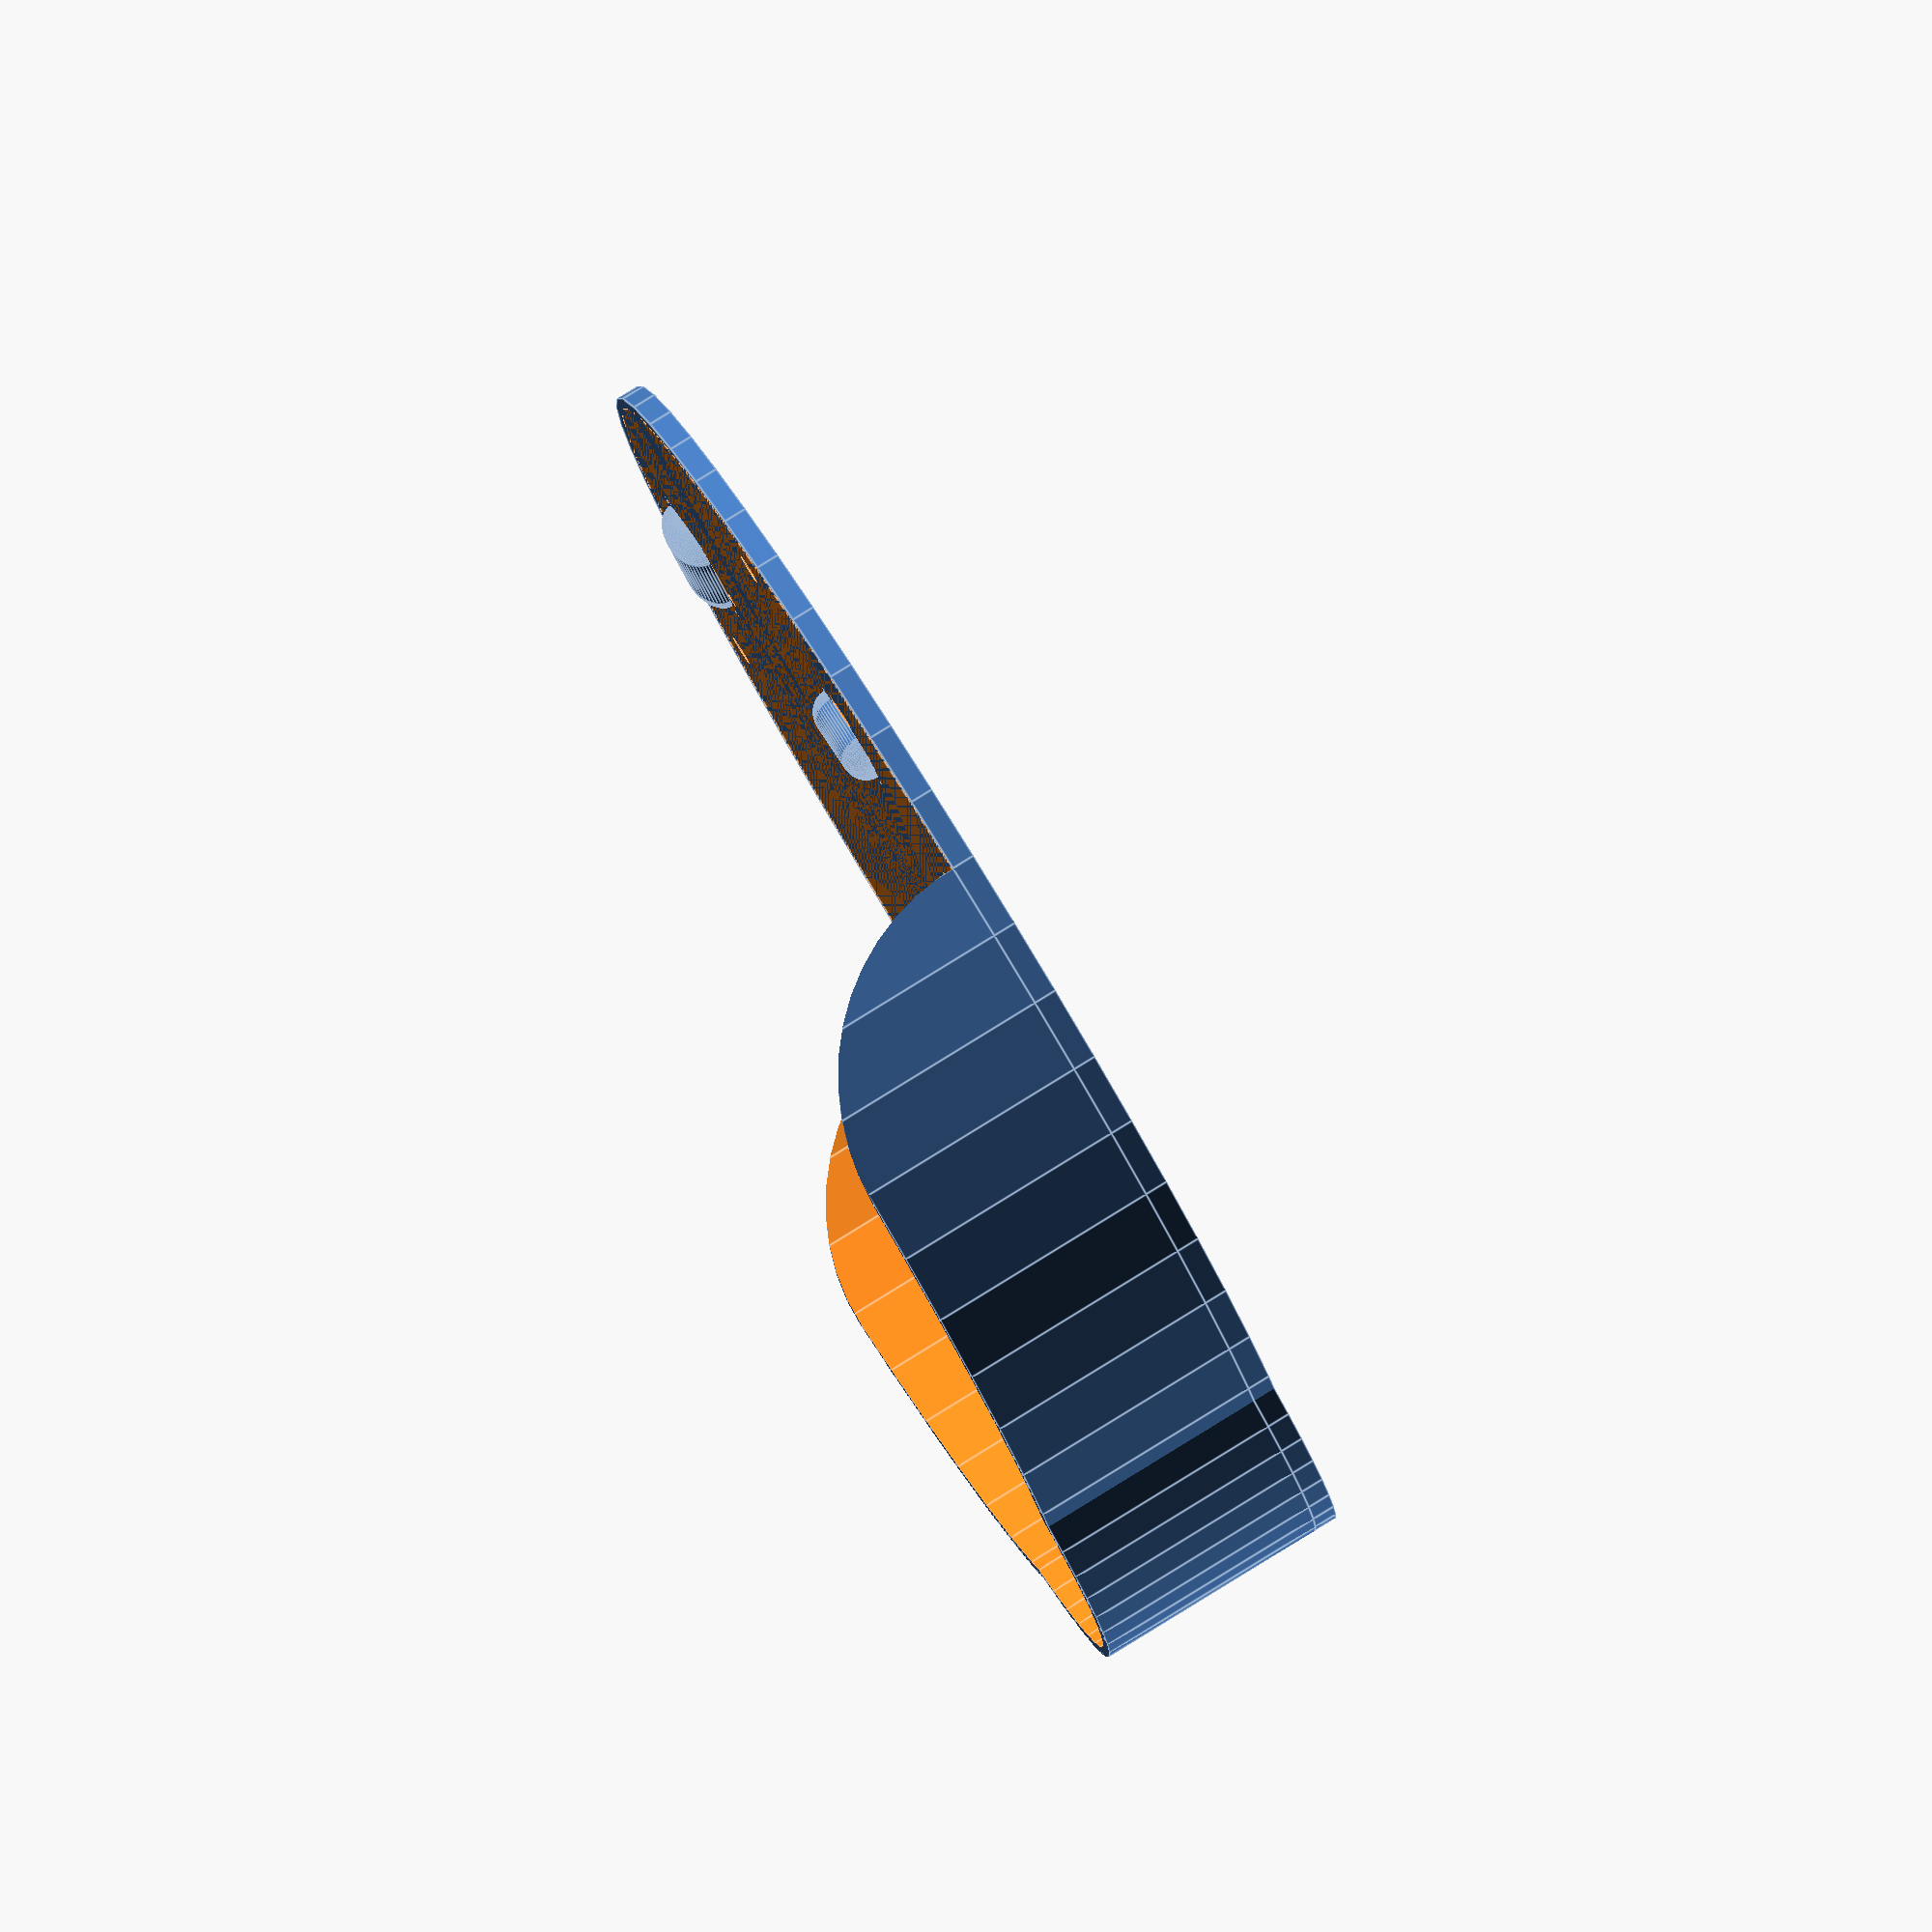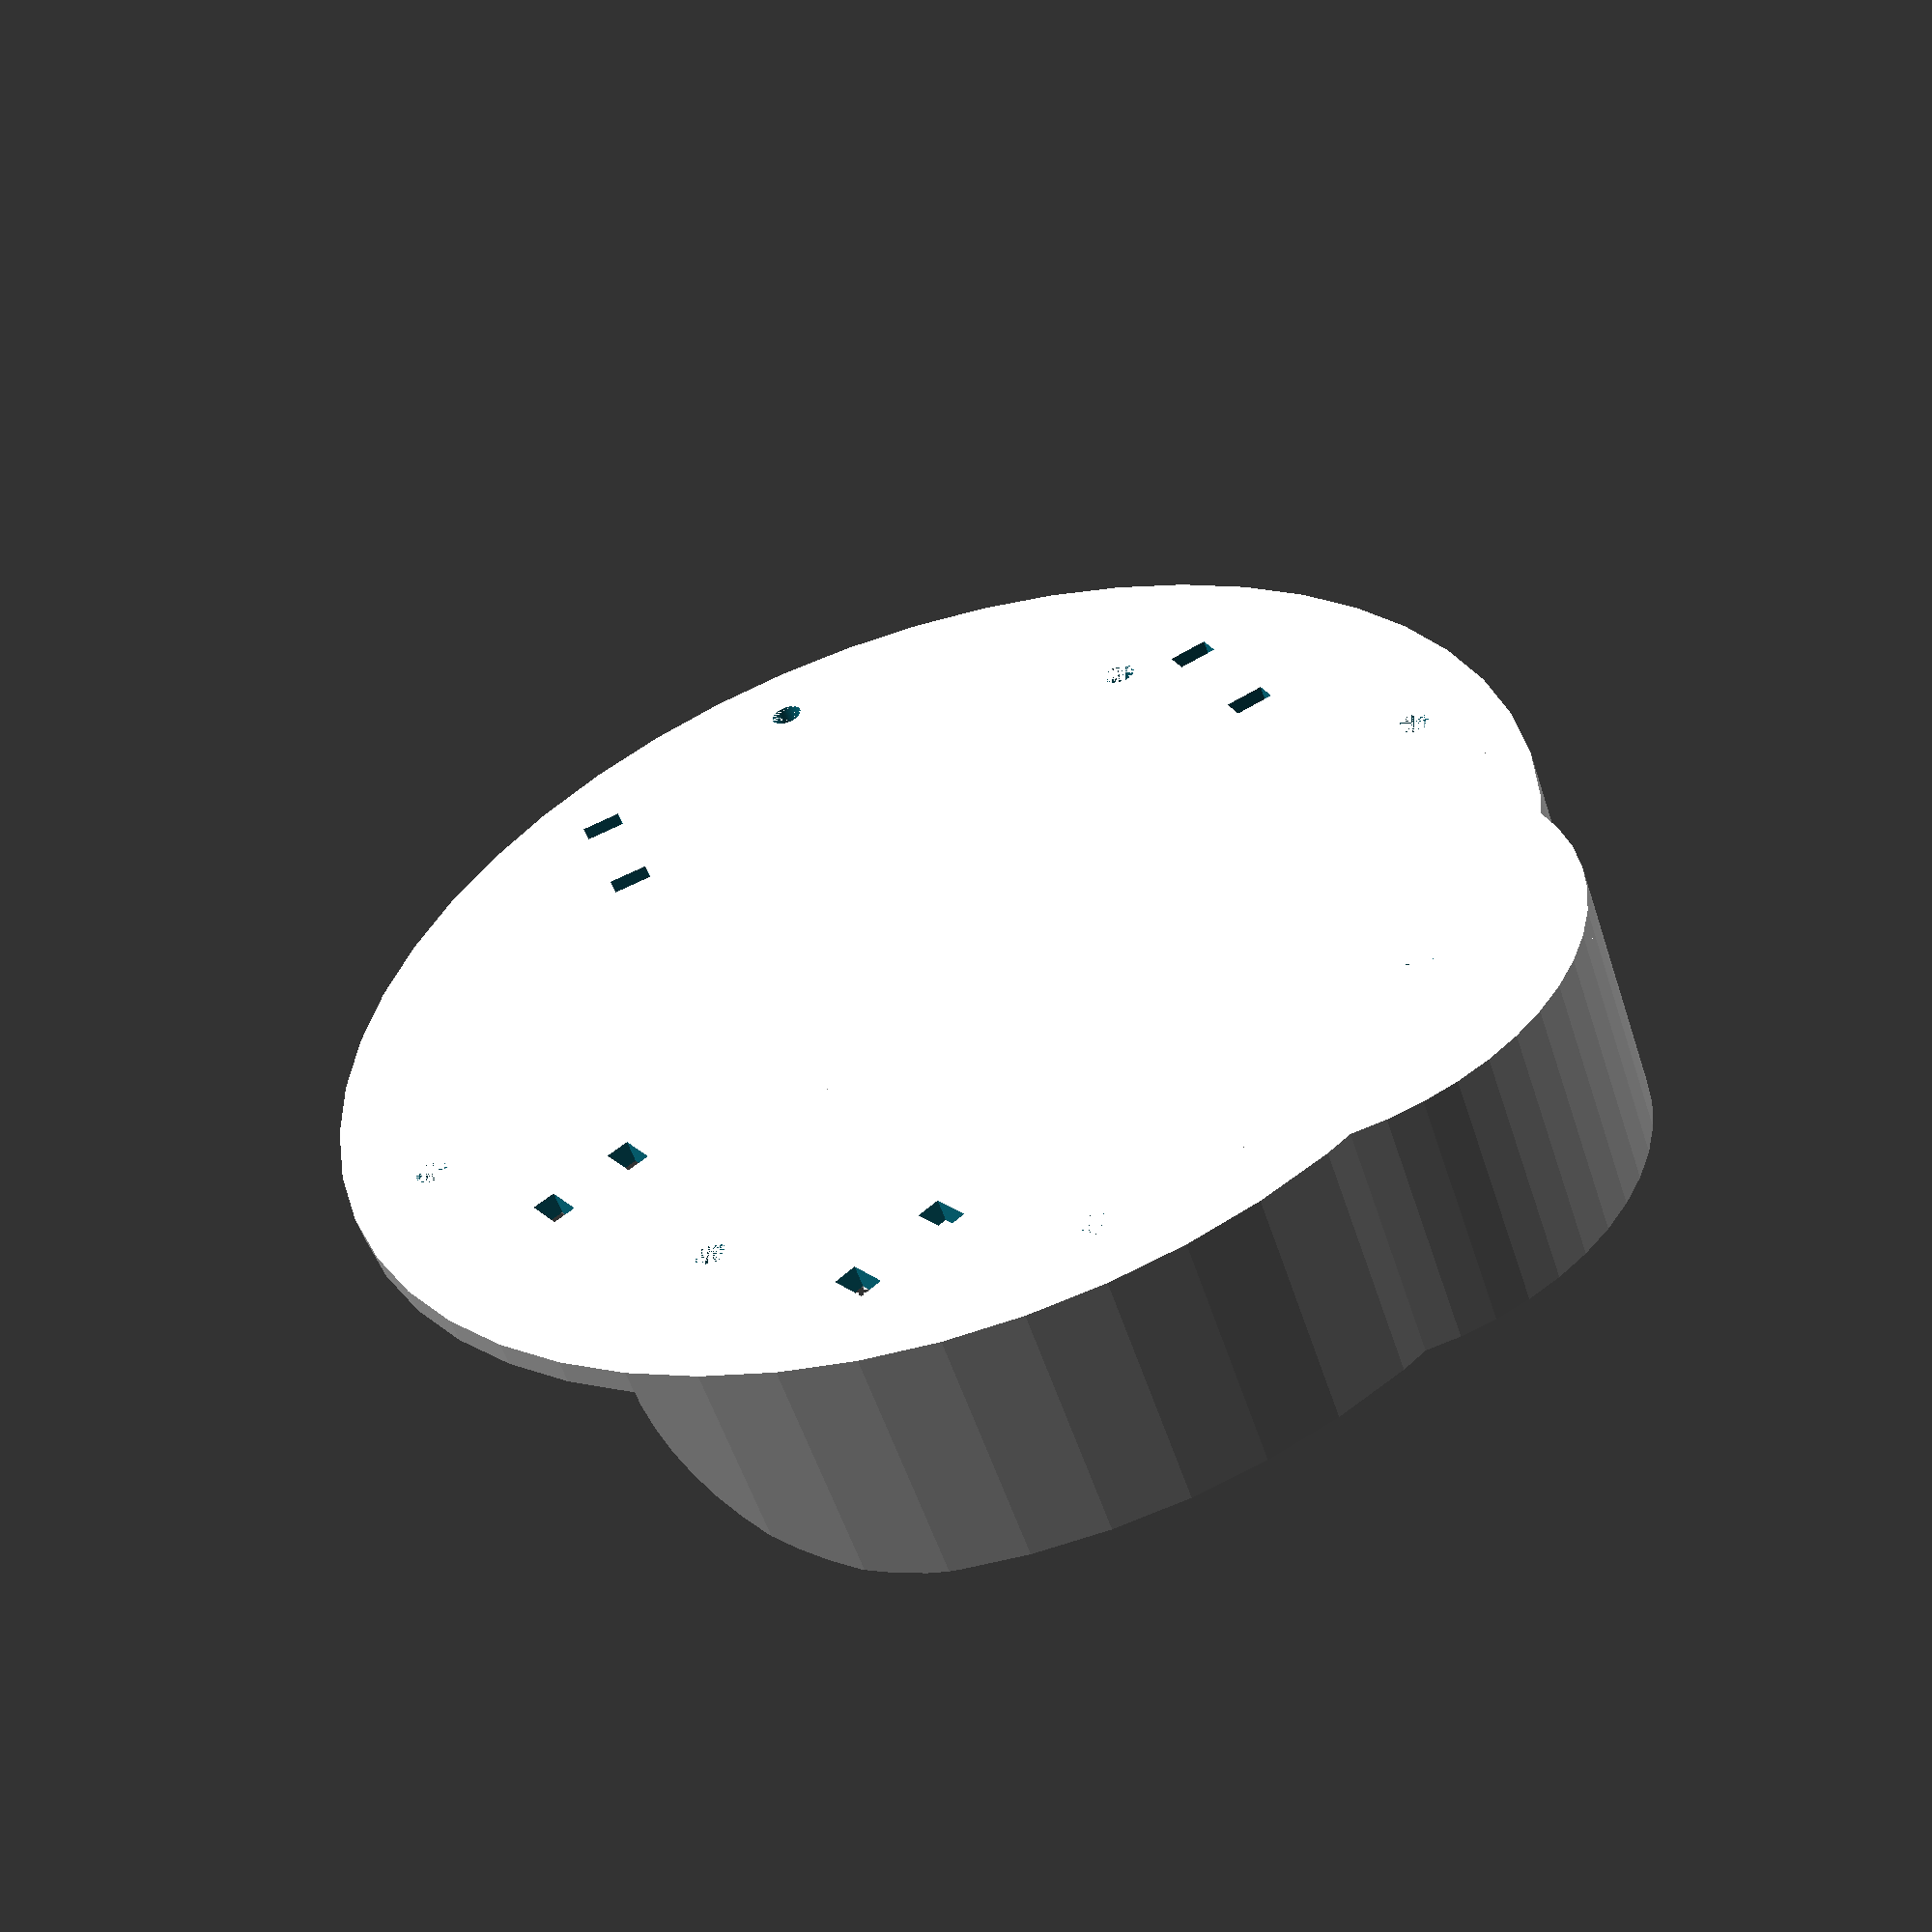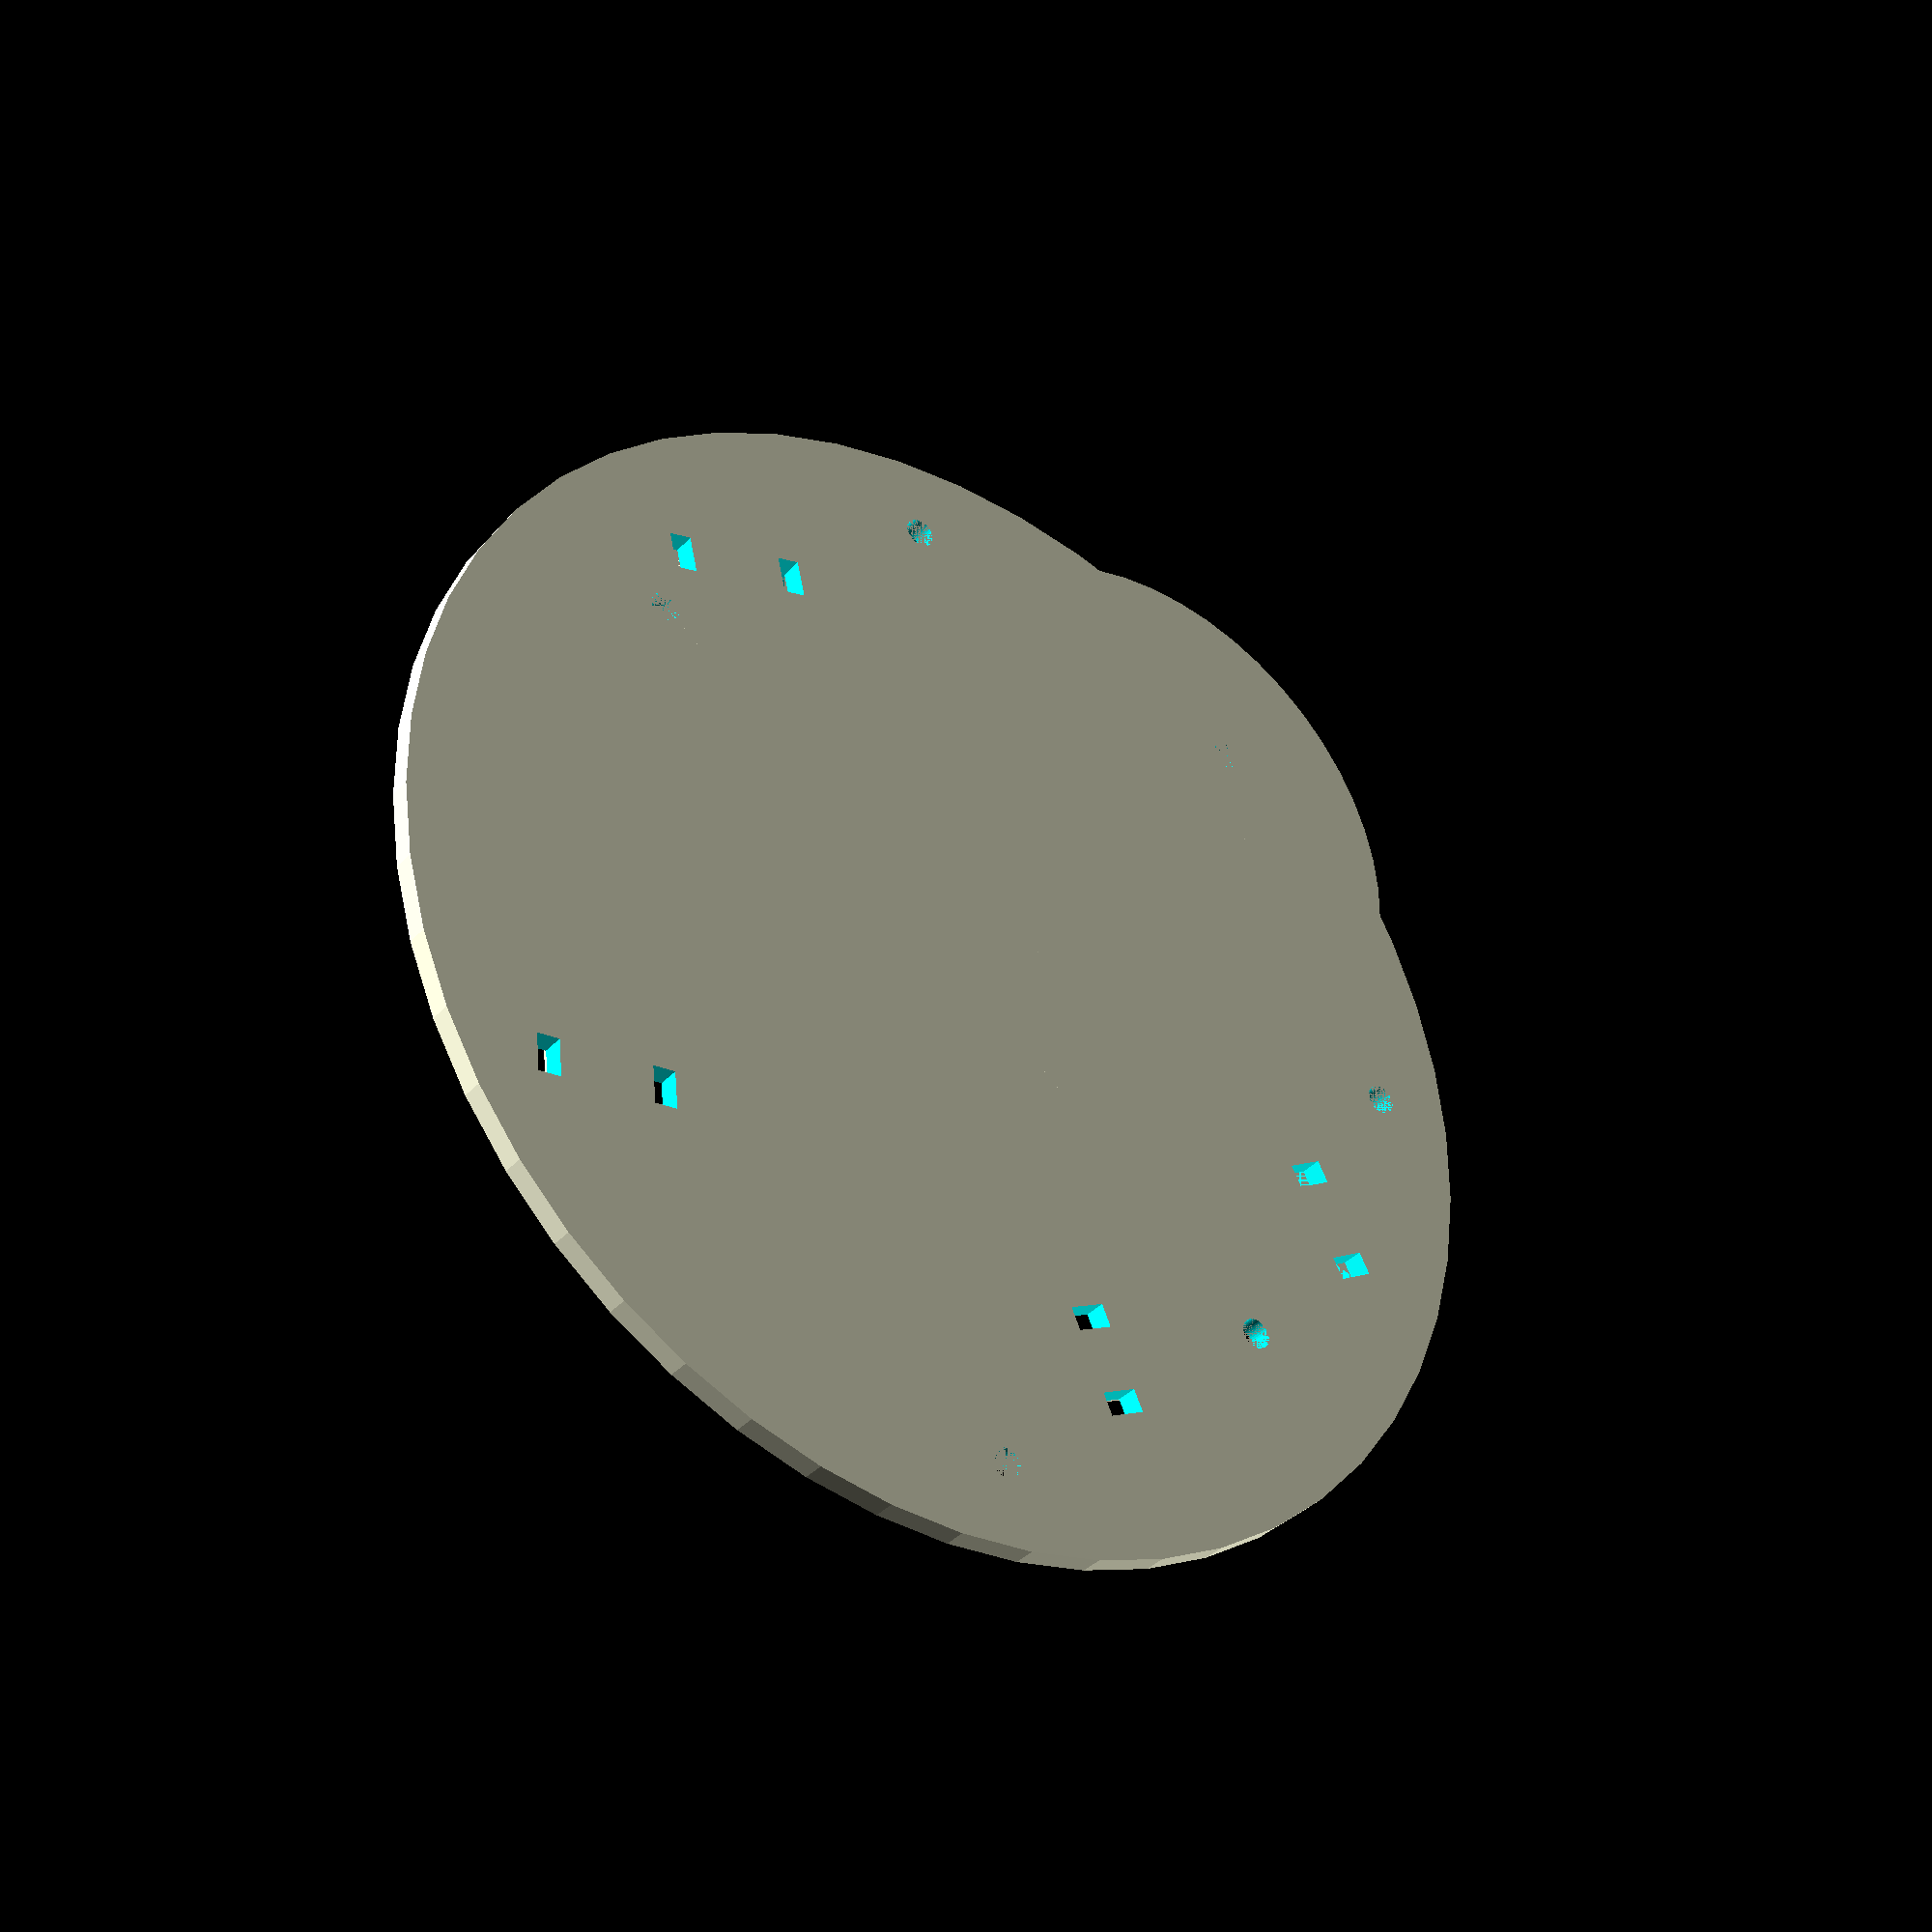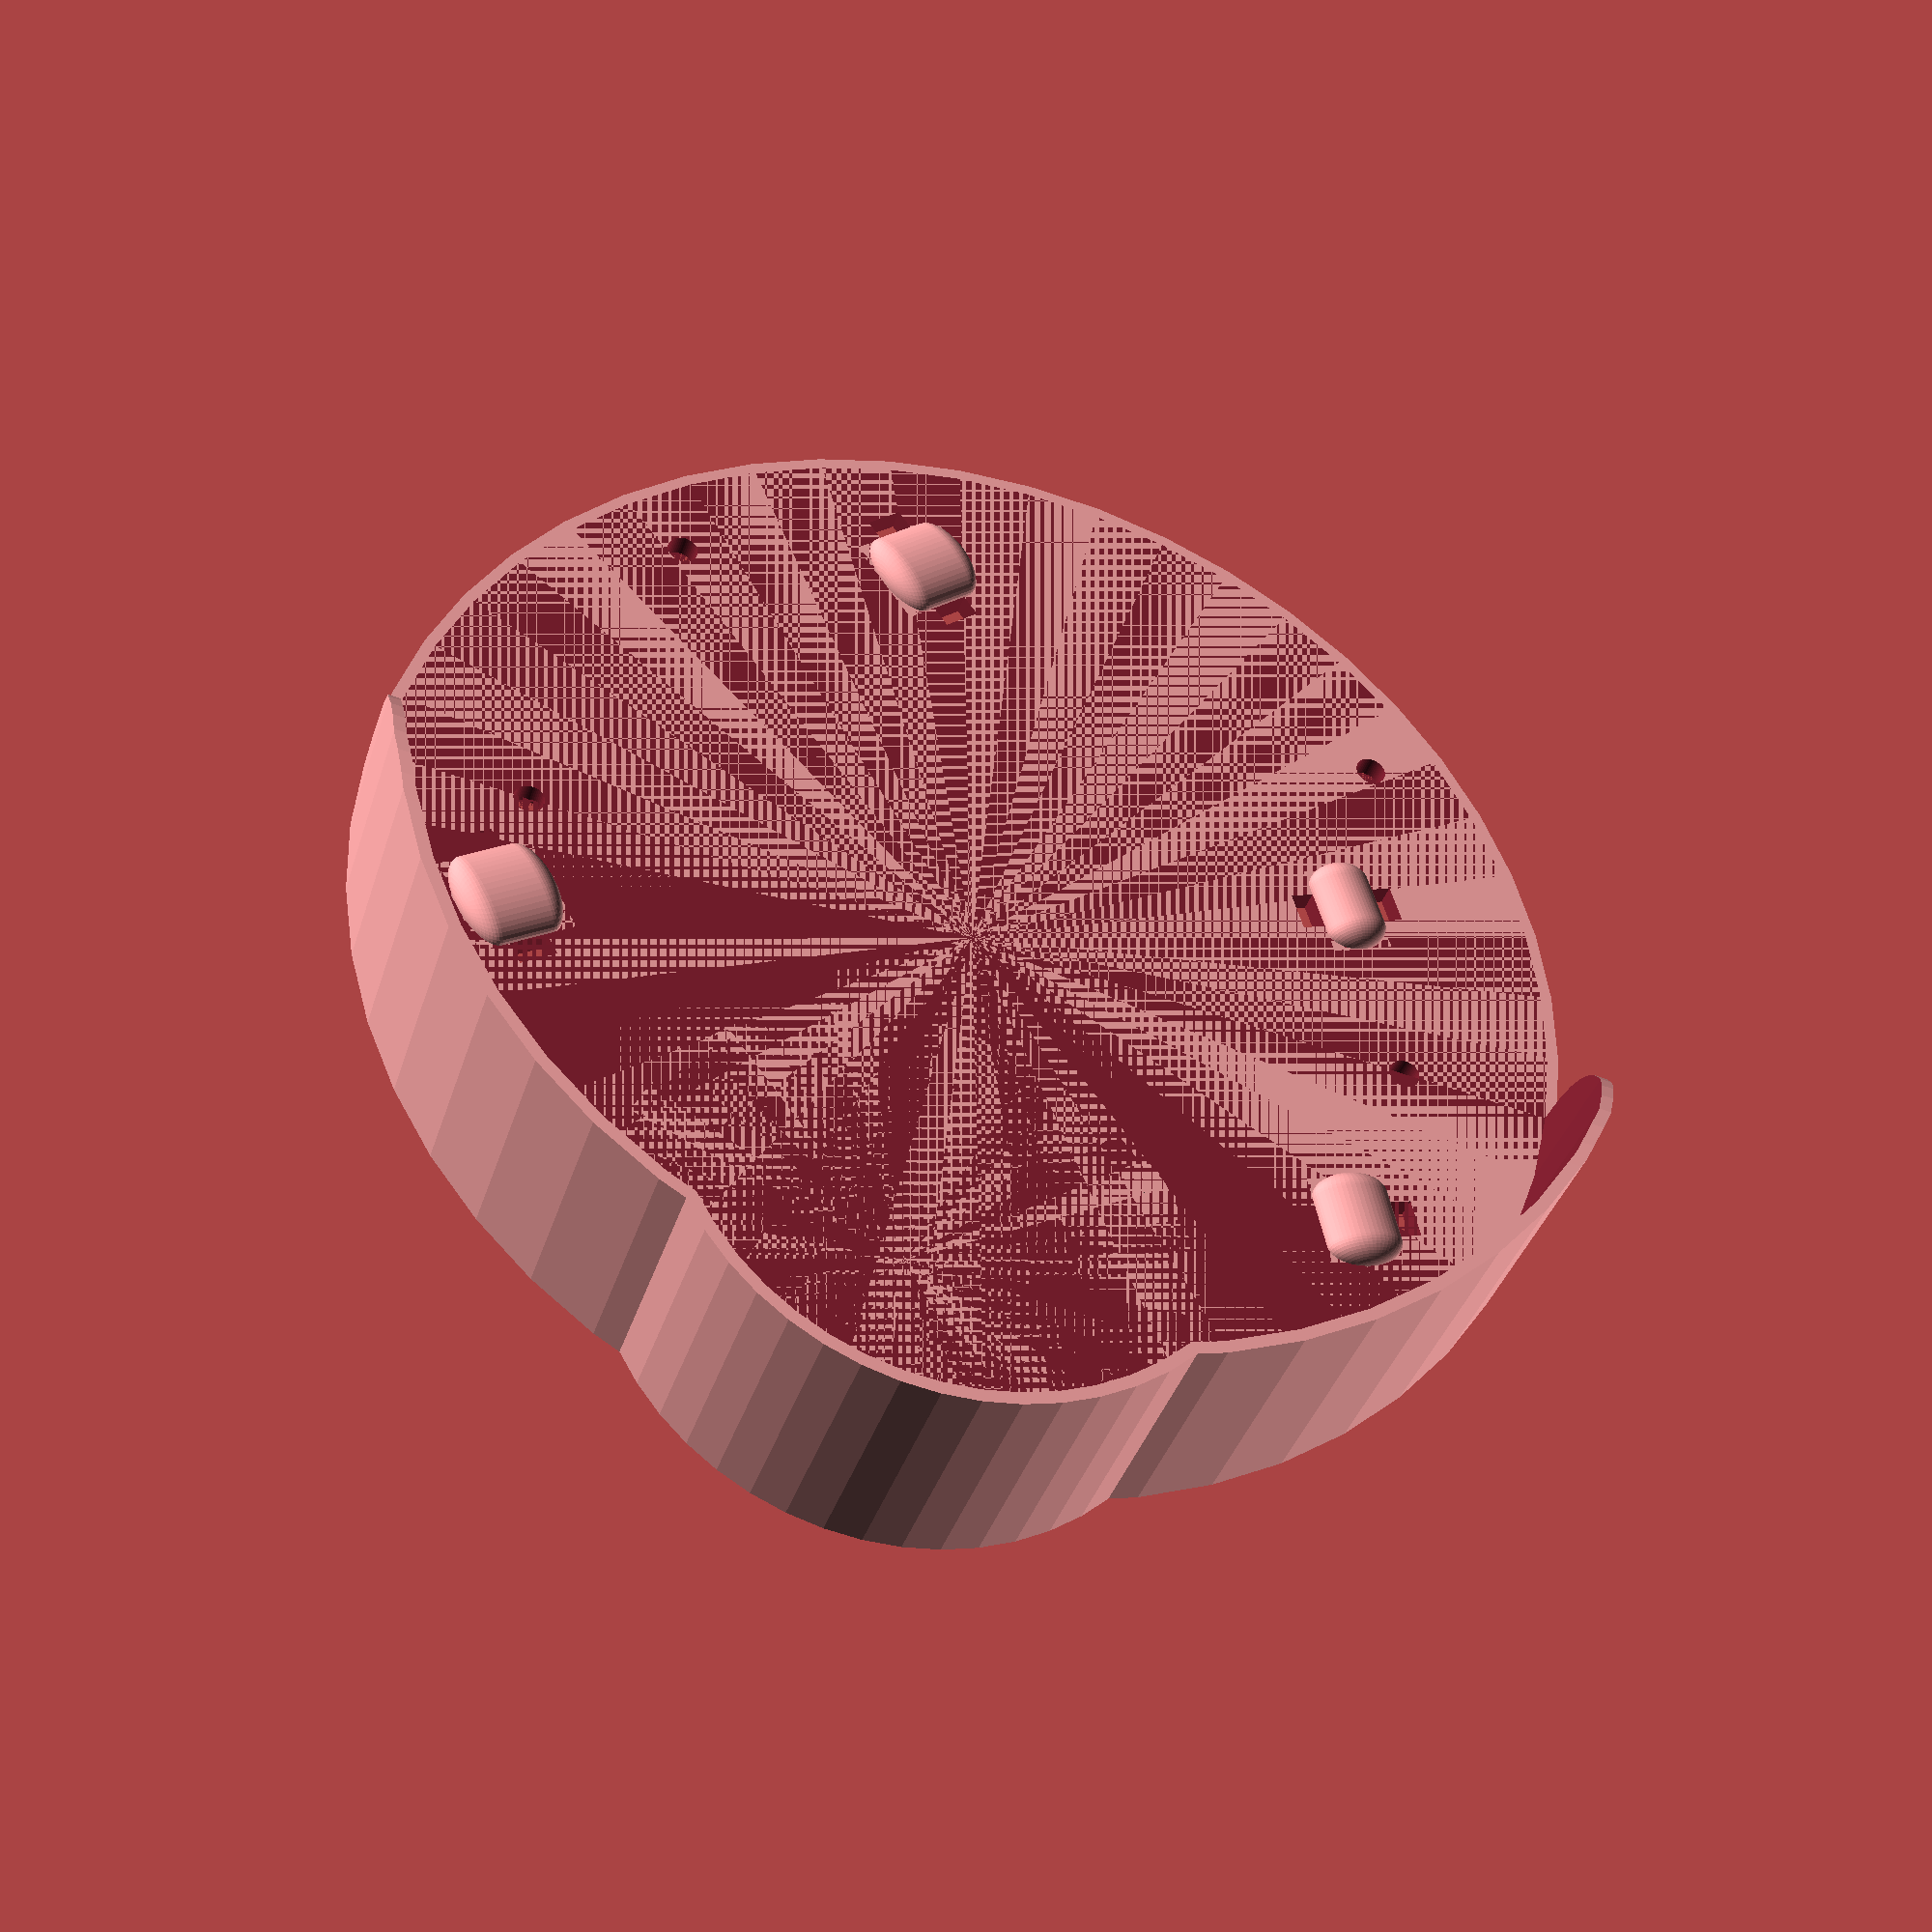
<openscad>
// Copyright 2019 Marcos Del Sol Vives
// SPDX-License-Identifier: ISC

$fn = 50;

base_thickness = 3;
large_diameter = 150;
small_diameter = 68;
circle_distance = 50;
tab_height = 30;
tab_margin = 3;

tab_thickness = 3;

corner_screw_distance = 95;
center_screw_distance = 115;
screw_hole_diam = 4;

cable_hole_distance = 68;
cable_hole_diam = 4.1;

large_total_diam = large_diameter+tab_margin+tab_thickness;
small_total_diam = small_diameter+tab_margin+tab_thickness;

tie_holes = [
	[
		[52, 22],
		[62, 9]
	],
	[
		[-48, 27],
		[-60, 22]
	],
	[
		[-42, -21],
		[-52, -26]
	],
	[
		[11, -52],
		[22, -63]
	]
];

tie_width = 5;
tie_height = 3;

tie_reinforcement_height = 3;
tie_reinforcement_width = 7;
tie_reinforcement_bevel = 3;

module shape(h) {
	cylinder(d=large_total_diam, h=h);
	translate([0, circle_distance, 0])
		cylinder(d=small_total_diam, h=h);
}

difference() {
	shape(base_thickness);

	for (x = [-1 : 2 : 1]) {
		for (y = [-1 : 2 : 1]) {
			translate([x * corner_screw_distance / 2, y * corner_screw_distance / 2, 0])
				cylinder(d=screw_hole_diam, h=base_thickness+0.01);
		}
	}

	for (x = [-1 : 2 : 1]) {
		translate([x * center_screw_distance / 2, 0, 0])
			cylinder(d=screw_hole_diam, h=base_thickness+0.01);
	}

	translate([0, cable_hole_distance, 0])
		cylinder(d=cable_hole_diam, h=base_thickness+0.01);

	for (i = [0 : len(tie_holes) - 1]) {
		tie_pair = tie_holes[i];
		angle_between_holes = atan2(tie_pair[1][1] - tie_pair[0][1], tie_pair[1][0] - tie_pair[0][0]);
		for (j = [0 : 1]) {
			translate([tie_pair[j][0], tie_pair[j][1], base_thickness/2]) {
				rotate([0, 0, angle_between_holes])
				cube([tie_height, tie_width, base_thickness+0.1], center=true);
			}
		}
	}
}

translate([0, 0, base_thickness]) {
	difference() {
		intersection() {
			shape(tab_height);
			translate([-large_total_diam/2, tab_height, 0]) {
				rotate([0, 90, 0])
					cylinder(h=large_total_diam, r=tab_height);
				cube([large_total_diam, circle_distance+small_total_diam/2-tab_height, tab_height]);
			}
		}

		cylinder(d=large_diameter+tab_margin, h=tab_height+0.1);
		translate([0, circle_distance, 0])
			cylinder(d=small_diameter+tab_margin, h=tab_height+0.1);
	}
}

for (i = [0 : len(tie_holes) - 1]) {
	hole_a = tie_holes[i][0];
	hole_b = tie_holes[i][1];

	center_x = (hole_a[0] + hole_b[0]) / 2;
	center_y = (hole_a[1] + hole_b[1]) / 2;
	angle_between_holes = atan2(hole_b[1] - hole_a[1], hole_b[0] - hole_a[0]);
	support_size = sqrt(pow(hole_b[0] - hole_a[0], 2) + pow(hole_b[1] - hole_a[1], 2)) - tie_height;

	translate([center_x, center_y, base_thickness])
		rotate([90, 0, angle_between_holes]) {
			scale([support_size, tie_reinforcement_height * 2, tie_reinforcement_width])
				intersection() {
					cylinder(d=1, h=1, center=true);
					translate([-0.5, 0, -0.5])
						cube([1, 0.5, 1]);
				}
			for (rot_y = [0 : 180 : 180])
				rotate([0, rot_y, 0])
					translate([0, 0, tie_reinforcement_width / 2])
						scale([support_size, tie_reinforcement_height * 2, tie_reinforcement_bevel*2])
							intersection() {
								sphere(d=1);
								translate([-0.5, 0, 0])
									cube([1, 0.5, 0.5]);
							}
		}
}

</openscad>
<views>
elev=97.0 azim=271.1 roll=121.7 proj=o view=edges
elev=55.0 azim=242.8 roll=197.9 proj=p view=wireframe
elev=215.1 azim=140.6 roll=35.3 proj=p view=wireframe
elev=216.6 azim=9.6 roll=196.1 proj=p view=wireframe
</views>
